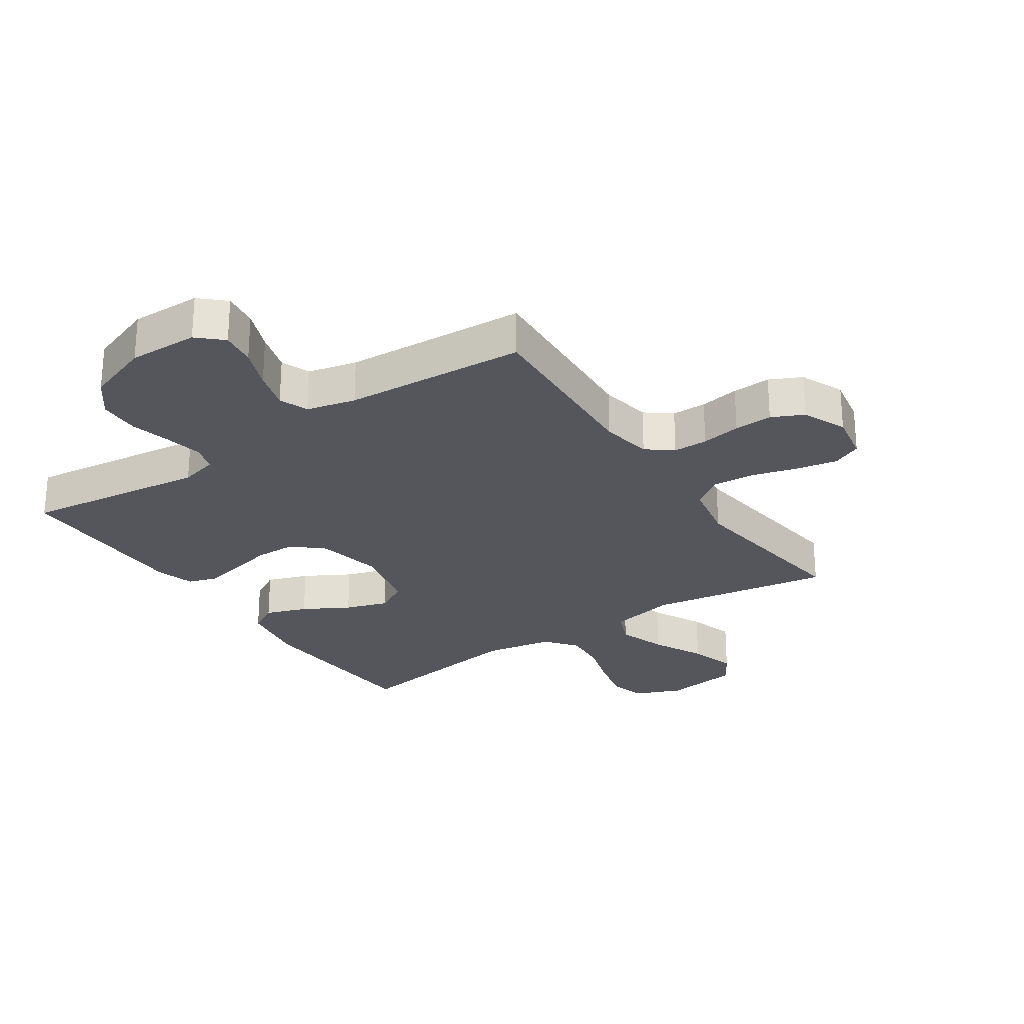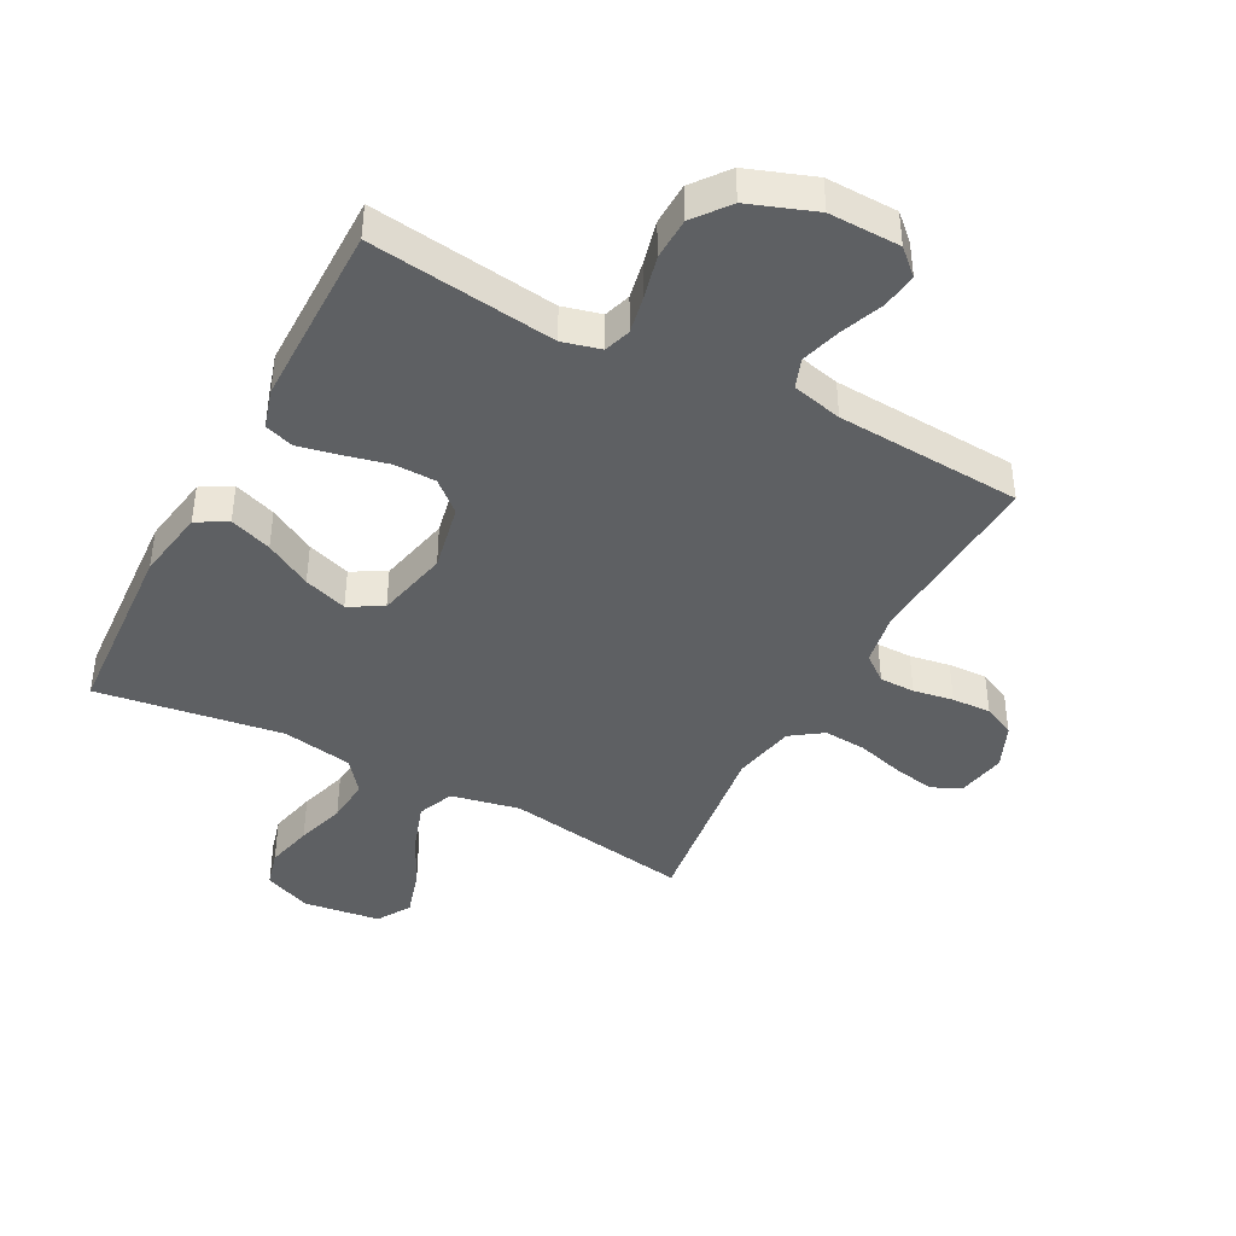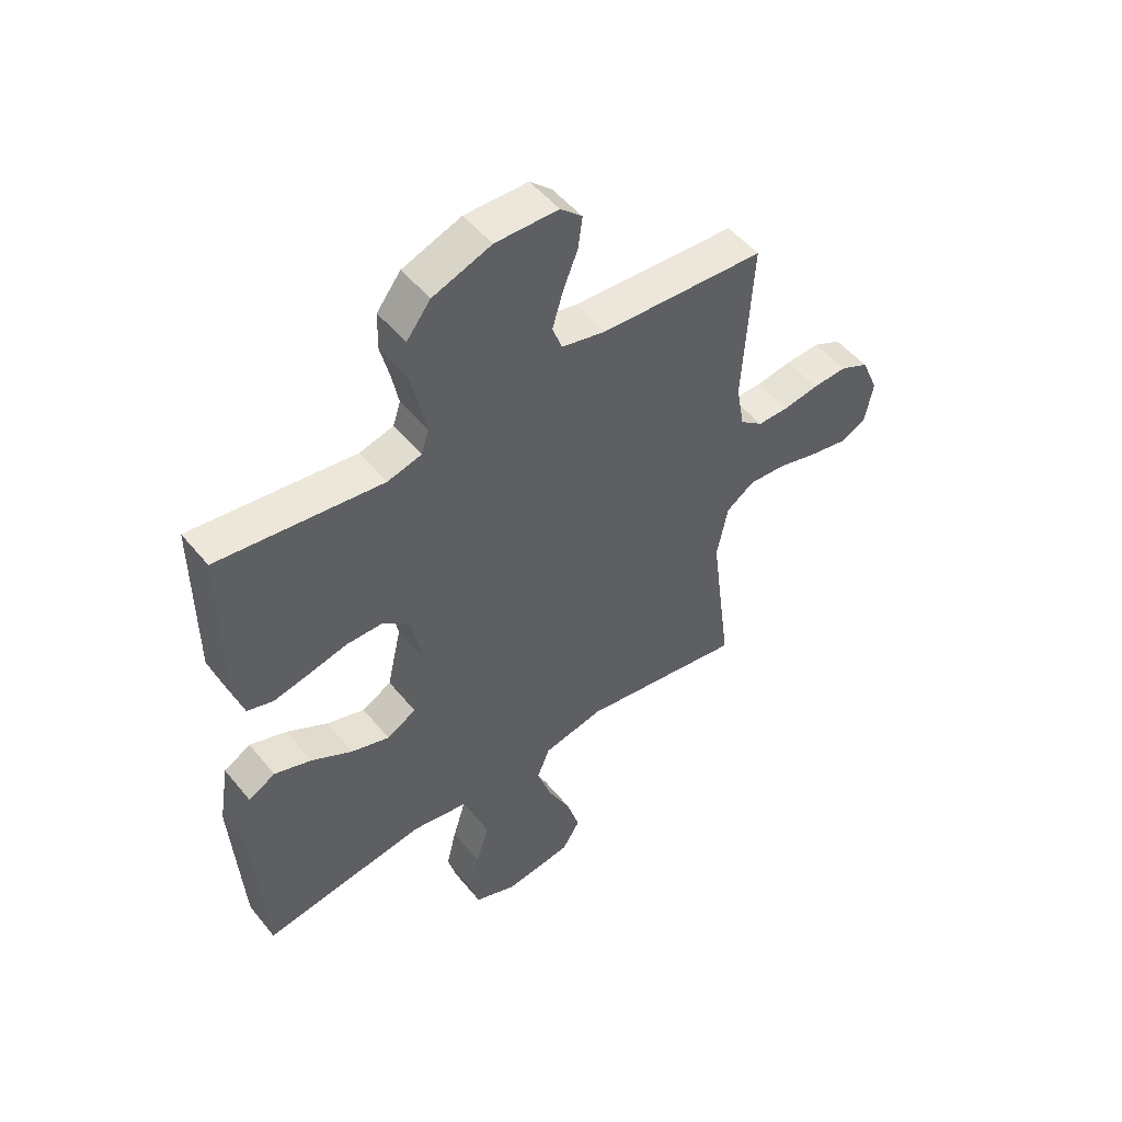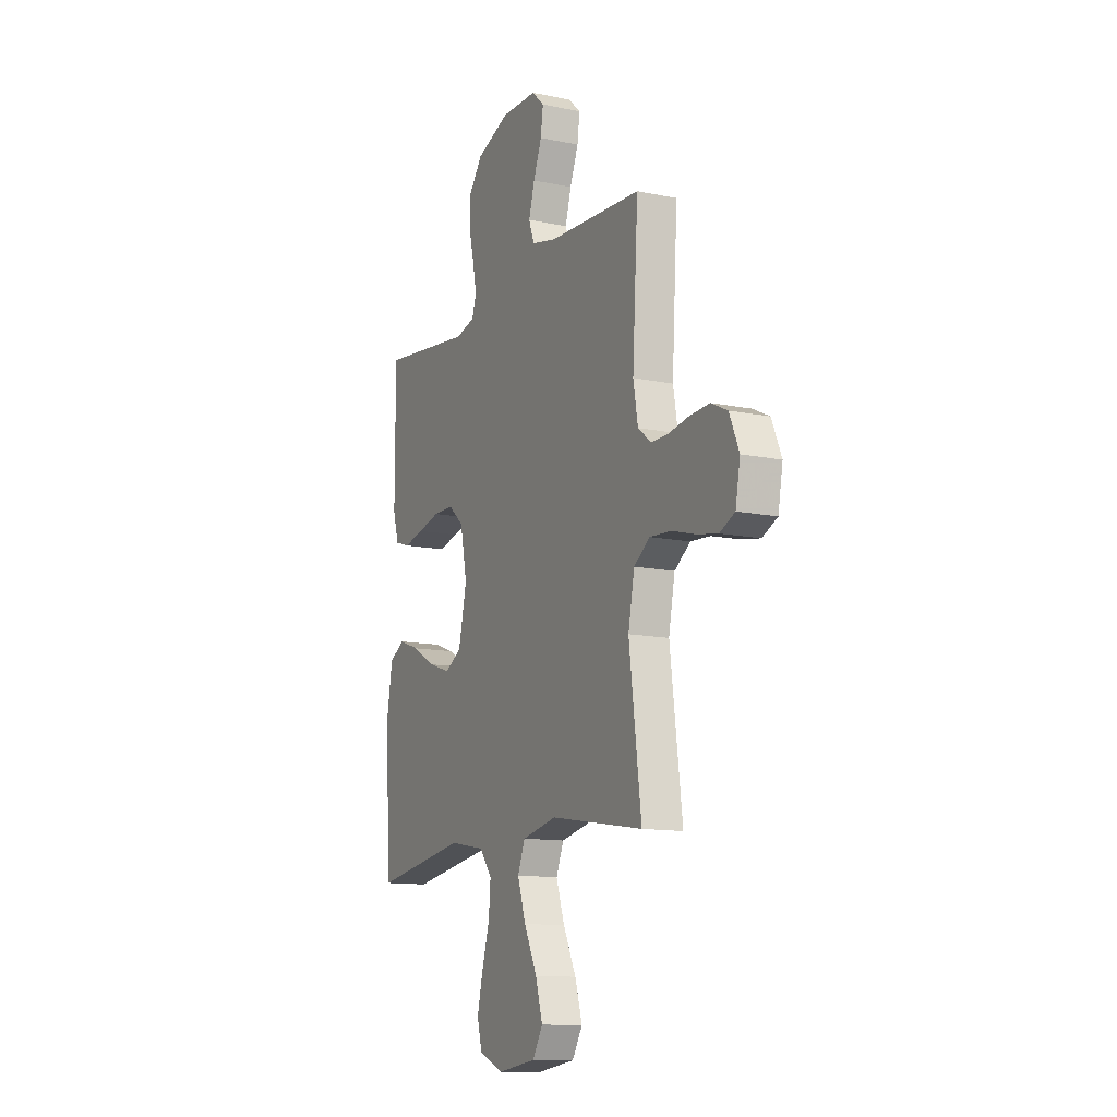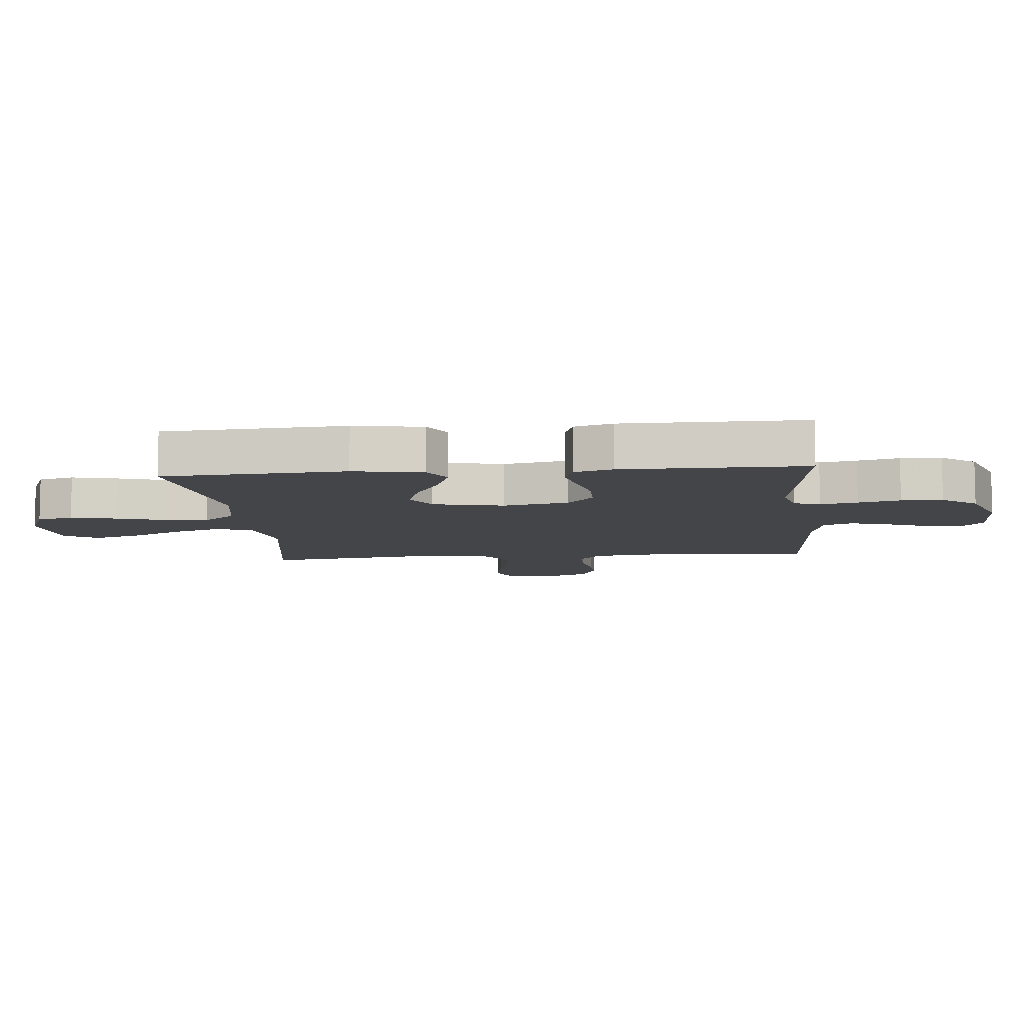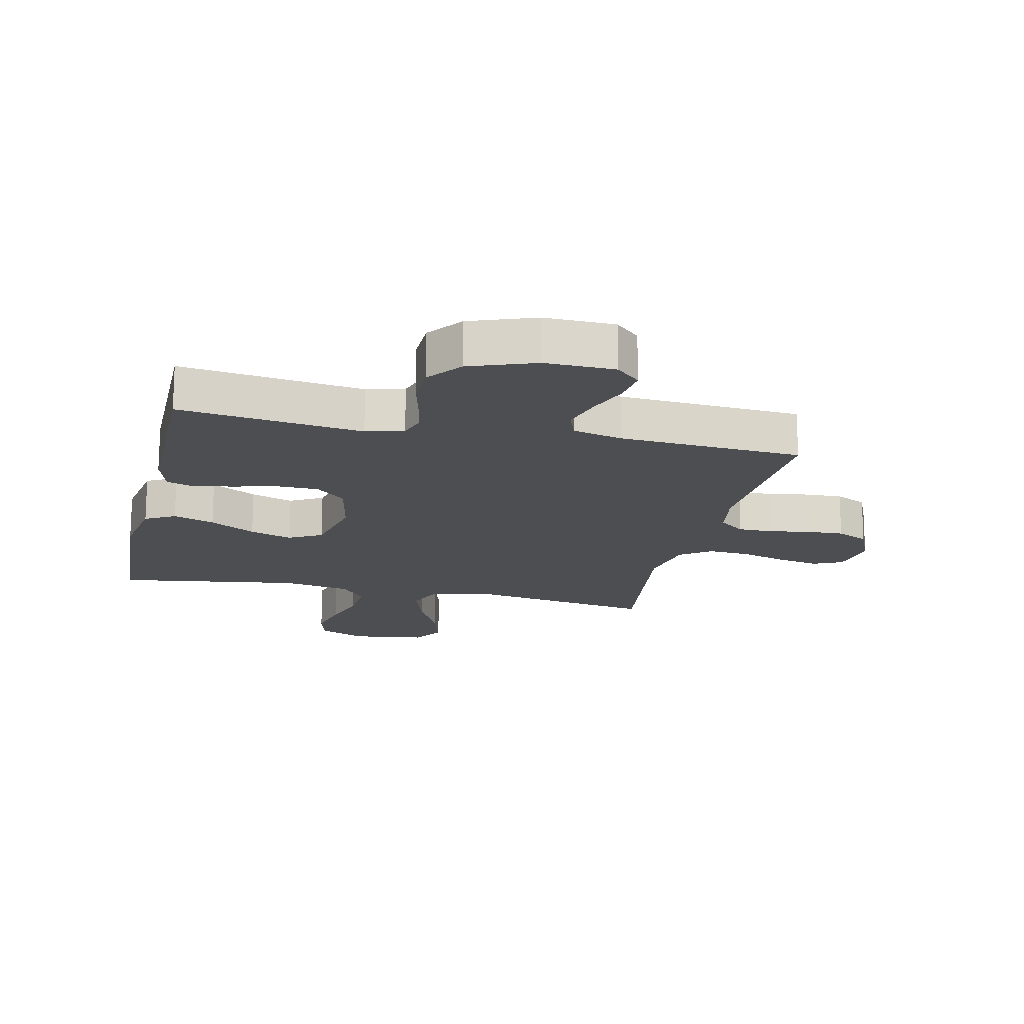
<metadata>
{"format":"obj","ext":"obj","renderer":"f3d","projection":"perspective","resolution":1024,"background":"white","views":[{"elev":-26.3,"azim":34.0,"up":"+Y"},{"elev":-42.1,"azim":-28.0,"up":"+Y"},{"elev":51.1,"azim":-37.9,"up":"+Z"},{"elev":-12.5,"azim":64.2,"up":"+Z"},{"elev":-8.6,"azim":-84.6,"up":"+Y"},{"elev":-17.1,"azim":-12.7,"up":"+Y"}]}
</metadata>
<code>
v -0.5 0.07 -0.5
v -0.519 0.07 -0.2
v -0.5 0.07 -0.086
v -0.451 0.07 -0.058
v -0.383 0.07 -0.082
v -0.308 0.07 -0.124
v -0.238 0.07 -0.147
v -0.184 0.07 -0.117
v -0.158 0.07 0
v -0.18 0.07 0.108
v -0.229 0.07 0.151
v -0.296 0.07 0.152
v -0.367 0.07 0.135
v -0.433 0.07 0.121
v -0.48 0.07 0.136
v -0.499 0.07 0.2
v -0.5 0.07 0.5
v -0.2 0.07 0.462
v -0.138 0.07 0.478
v -0.124 0.07 0.521
v -0.136 0.07 0.582
v -0.153 0.07 0.651
v -0.151 0.07 0.719
v -0.107 0.07 0.776
v 0 0.07 0.815
v 0.115 0.07 0.813
v 0.155 0.07 0.776
v 0.147 0.07 0.718
v 0.12 0.07 0.65
v 0.101 0.07 0.585
v 0.119 0.07 0.537
v 0.2 0.07 0.518
v 0.5 0.07 0.5
v 0.482 0.07 0.2
v 0.497 0.07 0.116
v 0.539 0.07 0.083
v 0.596 0.07 0.083
v 0.661 0.07 0.094
v 0.724 0.07 0.097
v 0.776 0.07 0.072
v 0.807 0.07 0
v 0.792 0.07 -0.08
v 0.744 0.07 -0.102
v 0.676 0.07 -0.089
v 0.601 0.07 -0.068
v 0.532 0.07 -0.063
v 0.481 0.07 -0.099
v 0.461 0.07 -0.2
v 0.5 0.07 -0.5
v 0.2 0.07 -0.452
v 0.089 0.07 -0.475
v 0.065 0.07 -0.533
v 0.092 0.07 -0.613
v 0.134 0.07 -0.698
v 0.157 0.07 -0.775
v 0.124 0.07 -0.829
v 0 0.07 -0.846
v -0.077 0.07 -0.814
v -0.093 0.07 -0.754
v -0.075 0.07 -0.678
v -0.051 0.07 -0.599
v -0.045 0.07 -0.527
v -0.086 0.07 -0.475
v -0.2 0.07 -0.455
v -0.5 0 -0.5
v -0.519 0 -0.2
v -0.5 0 -0.086
v -0.451 0 -0.058
v -0.383 0 -0.082
v -0.308 0 -0.124
v -0.238 0 -0.147
v -0.184 0 -0.117
v -0.158 0 0
v -0.18 0 0.108
v -0.229 0 0.151
v -0.296 0 0.152
v -0.367 0 0.135
v -0.433 0 0.121
v -0.48 0 0.136
v -0.499 0 0.2
v -0.5 0 0.5
v -0.2 0 0.462
v -0.138 0 0.478
v -0.124 0 0.521
v -0.136 0 0.582
v -0.153 0 0.651
v -0.151 0 0.719
v -0.107 0 0.776
v 0 0 0.815
v 0.115 0 0.813
v 0.155 0 0.776
v 0.147 0 0.718
v 0.12 0 0.65
v 0.101 0 0.585
v 0.119 0 0.537
v 0.2 0 0.518
v 0.5 0 0.5
v 0.482 0 0.2
v 0.497 0 0.116
v 0.539 0 0.083
v 0.596 0 0.083
v 0.661 0 0.094
v 0.724 0 0.097
v 0.776 0 0.072
v 0.807 0 0
v 0.792 0 -0.08
v 0.744 0 -0.102
v 0.676 0 -0.089
v 0.601 0 -0.068
v 0.532 0 -0.063
v 0.481 0 -0.099
v 0.461 0 -0.2
v 0.5 0 -0.5
v 0.2 0 -0.452
v 0.089 0 -0.475
v 0.065 0 -0.533
v 0.092 0 -0.613
v 0.134 0 -0.698
v 0.157 0 -0.775
v 0.124 0 -0.829
v 0 0 -0.846
v -0.077 0 -0.814
v -0.093 0 -0.754
v -0.075 0 -0.678
v -0.051 0 -0.599
v -0.045 0 -0.527
v -0.086 0 -0.475
v -0.2 0 -0.455
f 58 59 60 61
f 56 57 58 61
f 56 61 62
f 53 54 55 56
f 52 53 56 62
f 51 52 62 63
f 48 49 50
f 47 48 50 51
f 42 43 44 45
f 42 45 46
f 41 42 46
f 40 41 46
f 37 38 39 40
f 36 37 40 46
f 35 36 46 47
f 32 33 34
f 31 32 34 35
f 26 27 28 29
f 26 29 30
f 25 26 30
f 24 25 30 31
f 21 22 23 24
f 20 21 24 31
f 15 16 17 18
f 15 18 19
f 12 13 14 15
f 12 15 19
f 11 12 19
f 10 11 19 20
f 3 4 5 6
f 3 6 7
f 64 1 2 3
f 64 3 7
f 63 64 7 8
f 51 63 8 9
f 31 35 47 51
f 20 31 51
f 9 10 20 51
f 125 124 123 122
f 125 122 121 120
f 126 125 120
f 120 119 118 117
f 126 120 117 116
f 127 126 116 115
f 114 113 112
f 115 114 112 111
f 109 108 107 106
f 110 109 106
f 110 106 105
f 110 105 104
f 104 103 102 101
f 110 104 101 100
f 111 110 100 99
f 98 97 96
f 99 98 96 95
f 93 92 91 90
f 94 93 90
f 94 90 89
f 95 94 89 88
f 88 87 86 85
f 95 88 85 84
f 82 81 80 79
f 83 82 79
f 79 78 77 76
f 83 79 76
f 83 76 75
f 84 83 75 74
f 70 69 68 67
f 71 70 67
f 67 66 65 128
f 71 67 128
f 72 71 128 127
f 73 72 127 115
f 115 111 99 95
f 115 95 84
f 115 84 74 73
f 1 65 66 2
f 2 66 67 3
f 3 67 68 4
f 4 68 69 5
f 5 69 70 6
f 6 70 71 7
f 7 71 72 8
f 8 72 73 9
f 9 73 74 10
f 10 74 75 11
f 11 75 76 12
f 12 76 77 13
f 13 77 78 14
f 14 78 79 15
f 15 79 80 16
f 16 80 81 17
f 17 81 82 18
f 18 82 83 19
f 19 83 84 20
f 20 84 85 21
f 21 85 86 22
f 22 86 87 23
f 23 87 88 24
f 24 88 89 25
f 25 89 90 26
f 26 90 91 27
f 27 91 92 28
f 28 92 93 29
f 29 93 94 30
f 30 94 95 31
f 31 95 96 32
f 32 96 97 33
f 33 97 98 34
f 34 98 99 35
f 35 99 100 36
f 36 100 101 37
f 37 101 102 38
f 38 102 103 39
f 39 103 104 40
f 40 104 105 41
f 41 105 106 42
f 42 106 107 43
f 43 107 108 44
f 44 108 109 45
f 45 109 110 46
f 46 110 111 47
f 47 111 112 48
f 48 112 113 49
f 49 113 114 50
f 50 114 115 51
f 51 115 116 52
f 52 116 117 53
f 53 117 118 54
f 54 118 119 55
f 55 119 120 56
f 56 120 121 57
f 57 121 122 58
f 58 122 123 59
f 59 123 124 60
f 60 124 125 61
f 61 125 126 62
f 62 126 127 63
f 63 127 128 64
f 64 128 65 1

</code>
